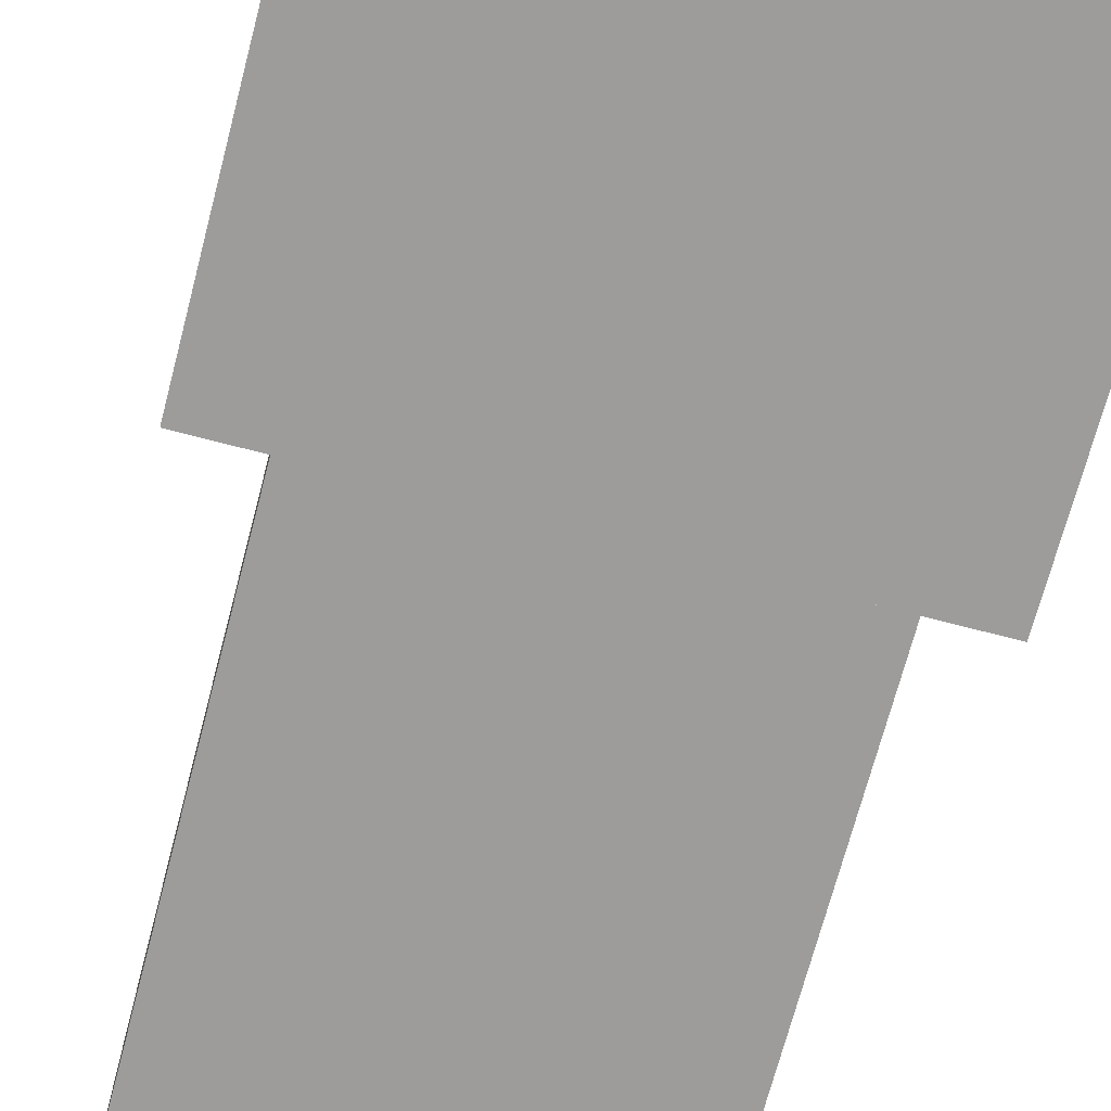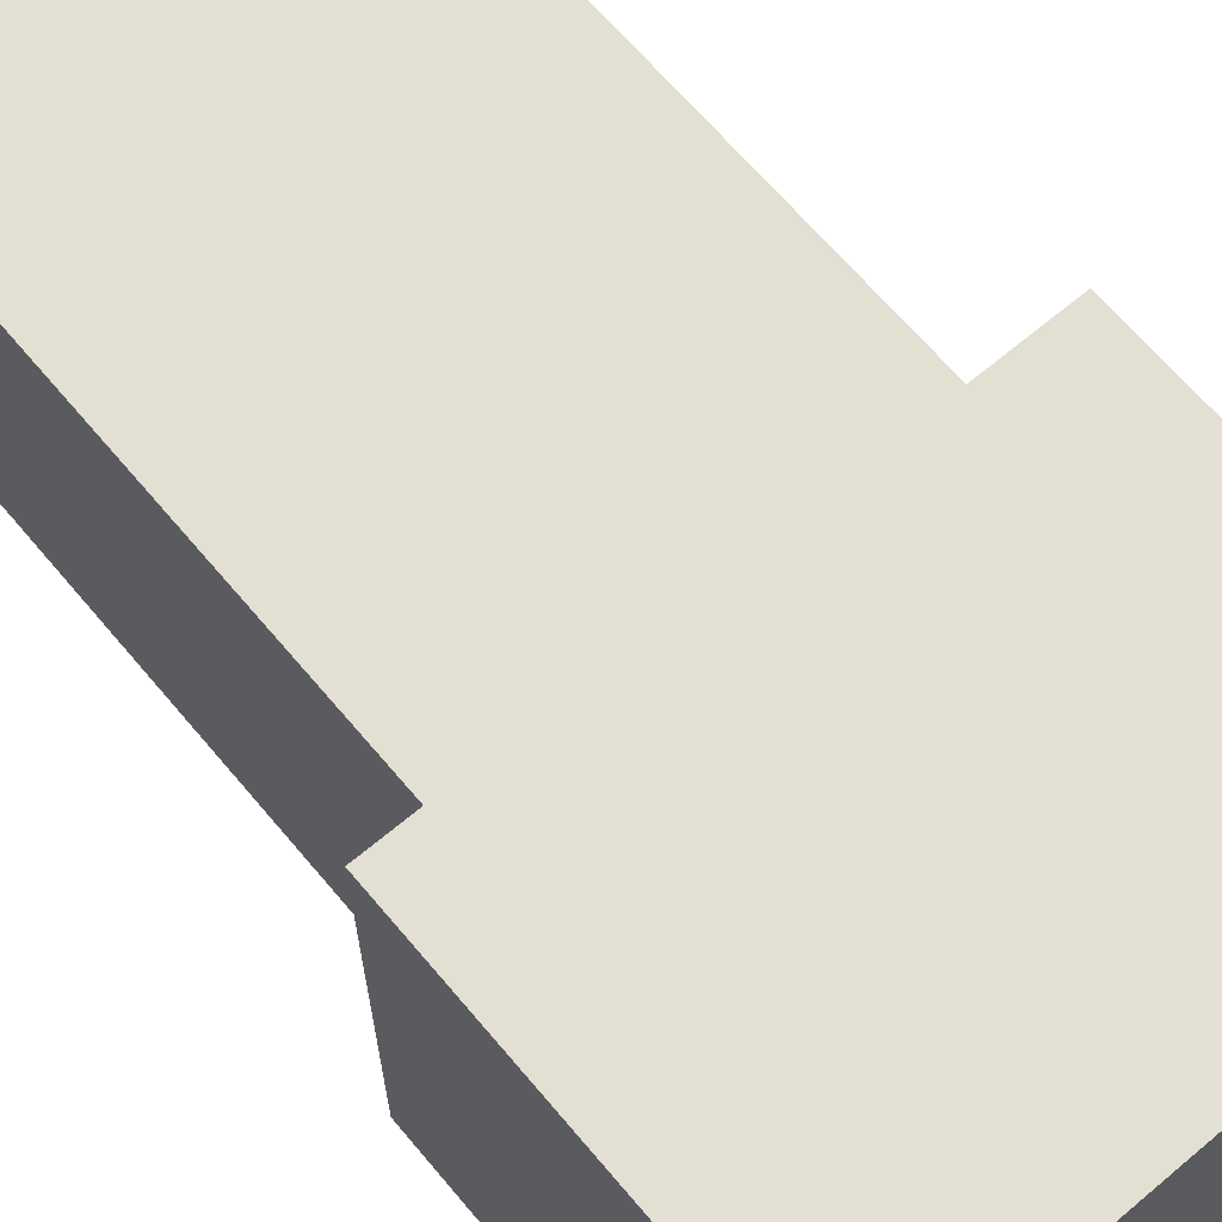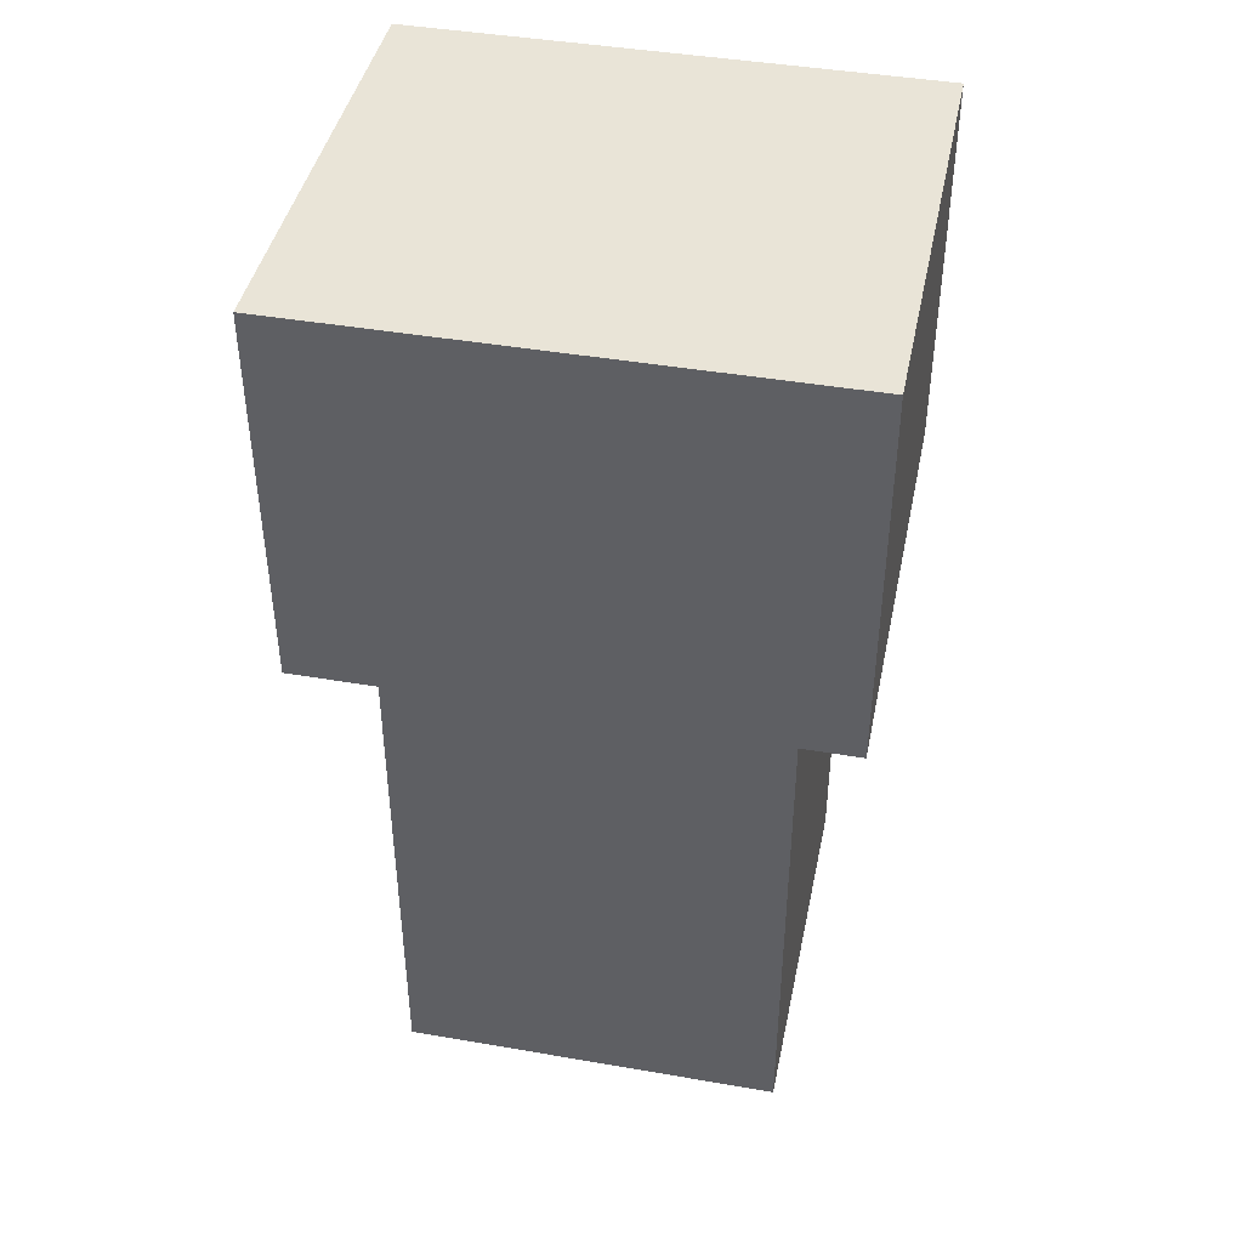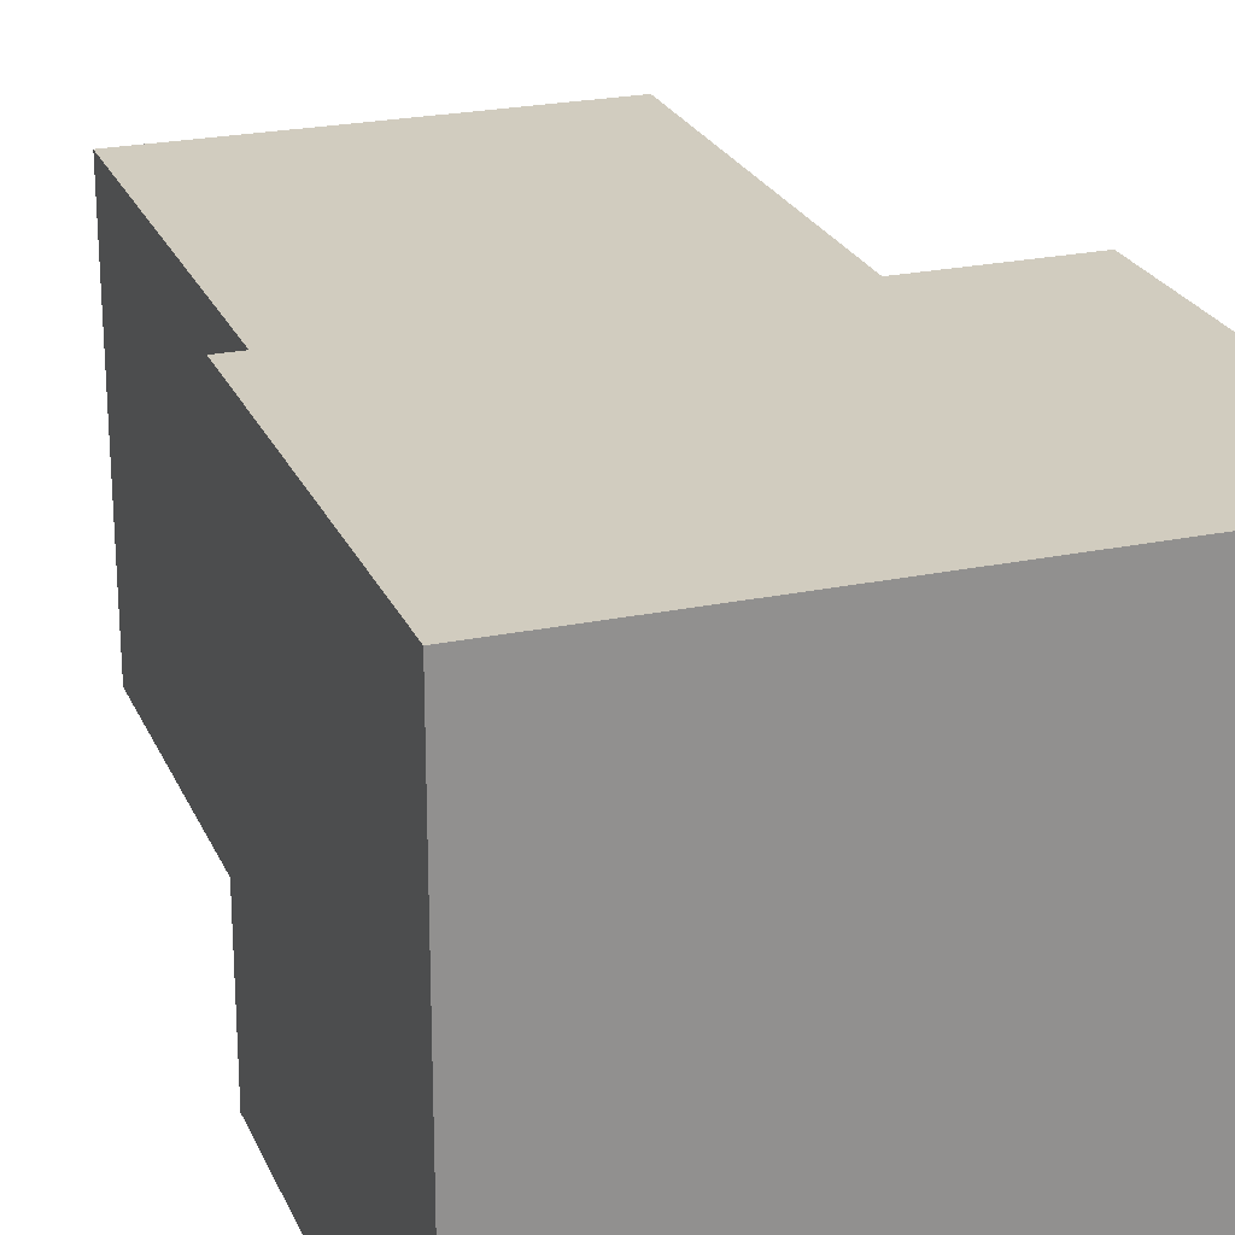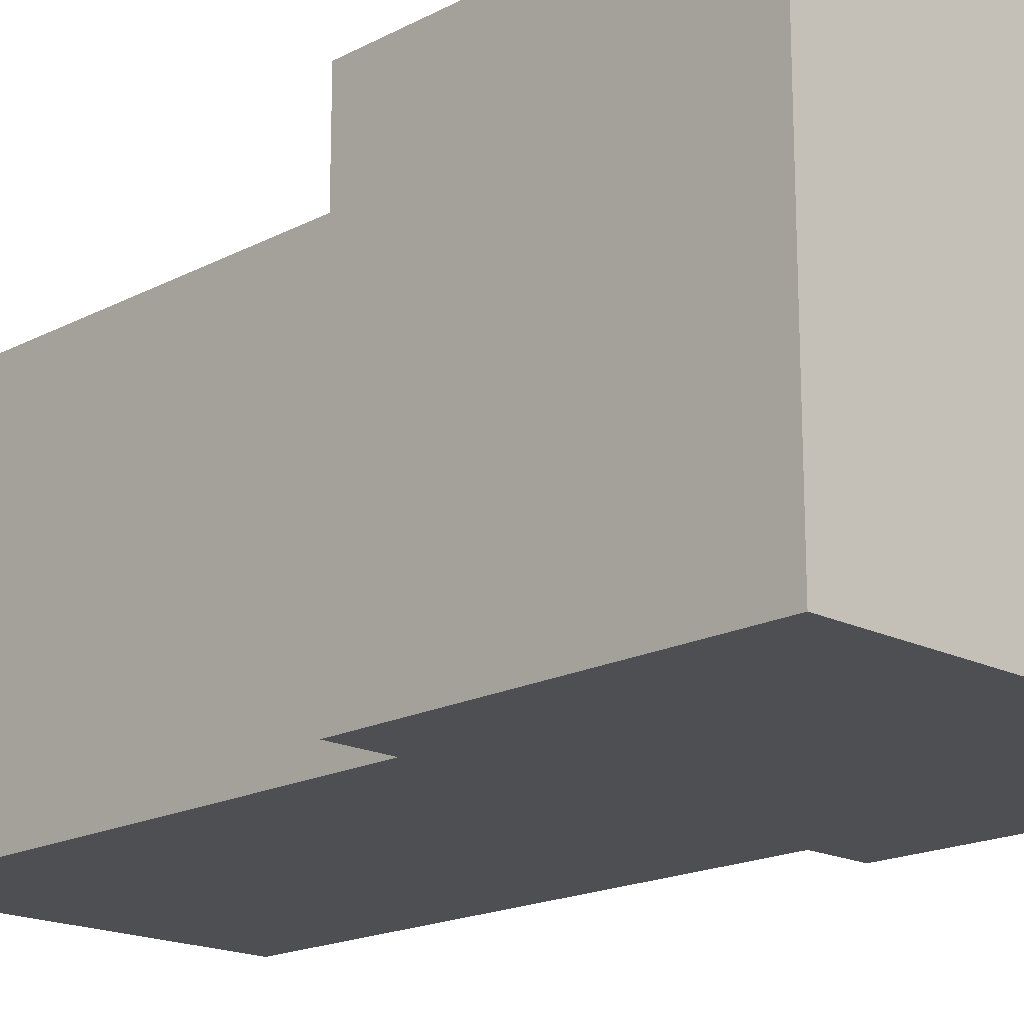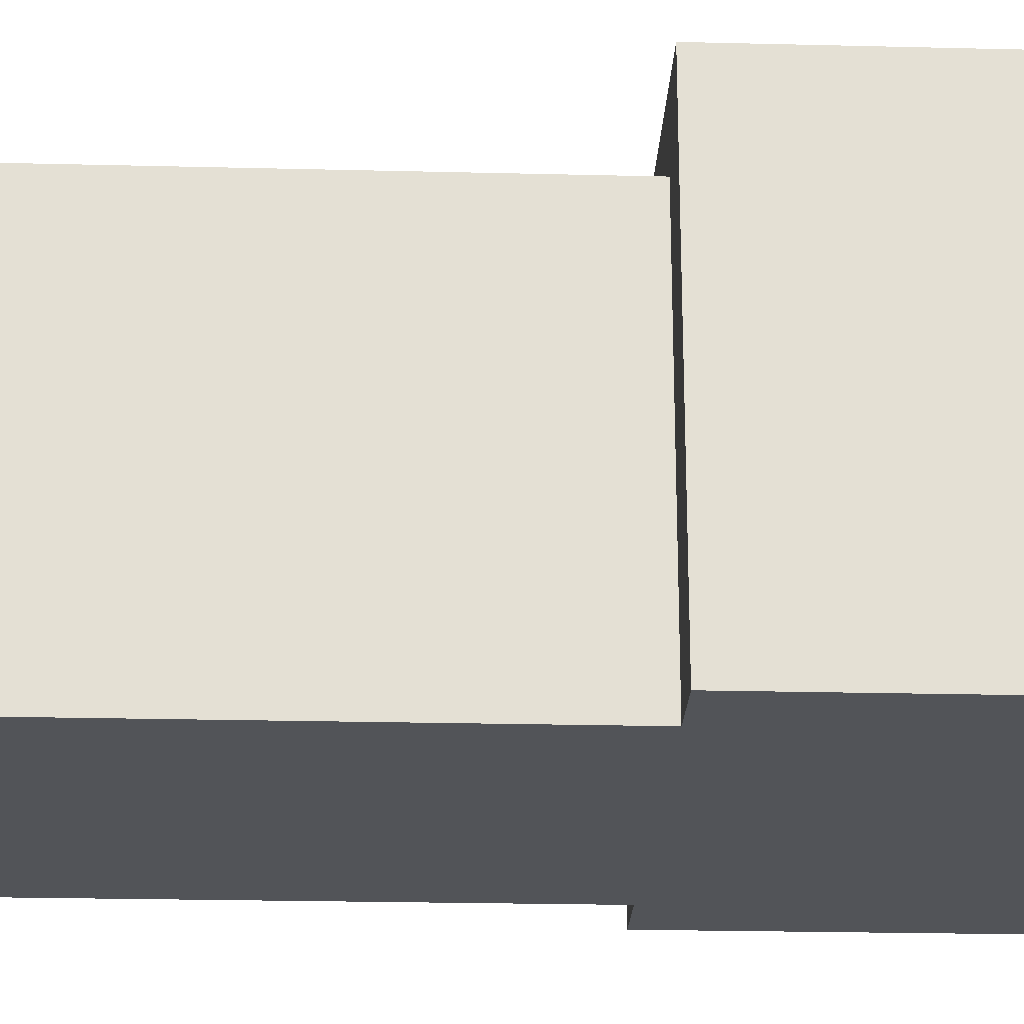
<metadata>
{"format":"obj","ext":"obj","renderer":"f3d","projection":"perspective","resolution":1024,"background":"white","views":[{"elev":-70.1,"azim":-14.7,"up":"+Y"},{"elev":66.4,"azim":-40.1,"up":"+Y"},{"elev":43.1,"azim":-168.4,"up":"+Z"},{"elev":23.8,"azim":-19.3,"up":"+Y"},{"elev":-18.0,"azim":-44.5,"up":"+Y"},{"elev":-23.3,"azim":-92.4,"up":"+Y"}]}
</metadata>
<code>
o Body
v -3 8.056 1.563
v -3 8.056 -7.437
v 3 8.056 -7.437
v 3 8.056 1.563
v -3 14.06 1.563
v 3 14.06 1.563
v 3 14.06 -7.437
v -3 14.06 -7.437
v 3 8.056 1.563
v 3 8.056 -7.437
v 3 14.06 -7.437
v 3 14.06 1.563
v 3 8.056 -7.437
v -3 8.056 -7.437
v -3 14.06 -7.437
v 3 14.06 -7.437
v -3 8.056 -7.437
v -3 8.056 1.563
v -3 14.06 1.563
v -3 14.06 -7.437
v -4 8.056 7.563
v -4 8.056 1.563
v 4 8.056 1.563
v 4 8.056 7.563
v -4 15.06 7.563
v 4 15.06 7.563
v 4 15.06 1.563
v -4 15.06 1.563
v -4 8.056 7.563
v 4 8.056 7.563
v 4 15.06 7.563
v -4 15.06 7.563
v 4 8.056 7.563
v 4 8.056 1.563
v 4 15.06 1.563
v 4 15.06 7.563
v 4 8.056 1.563
v -4 8.056 1.563
v -4 15.06 1.563
v 4 15.06 1.563
v -4 8.056 1.563
v -4 8.056 7.563
v -4 15.06 7.563
v -4 15.06 1.563
v 0 8.056 7.563
f 1 2 3
f 1 3 4
f 5 6 7
f 5 7 8
f 9 10 11
f 9 11 12
f 13 14 15
f 13 15 16
f 17 18 19
f 17 19 20
f 21 22 23
f 23 45 21
f 25 26 27
f 25 27 28
f 29 30 31
f 29 31 32
f 33 34 35
f 33 35 36
f 37 38 39
f 37 39 40
f 41 42 43
f 41 43 44
f 23 24 45

</code>
